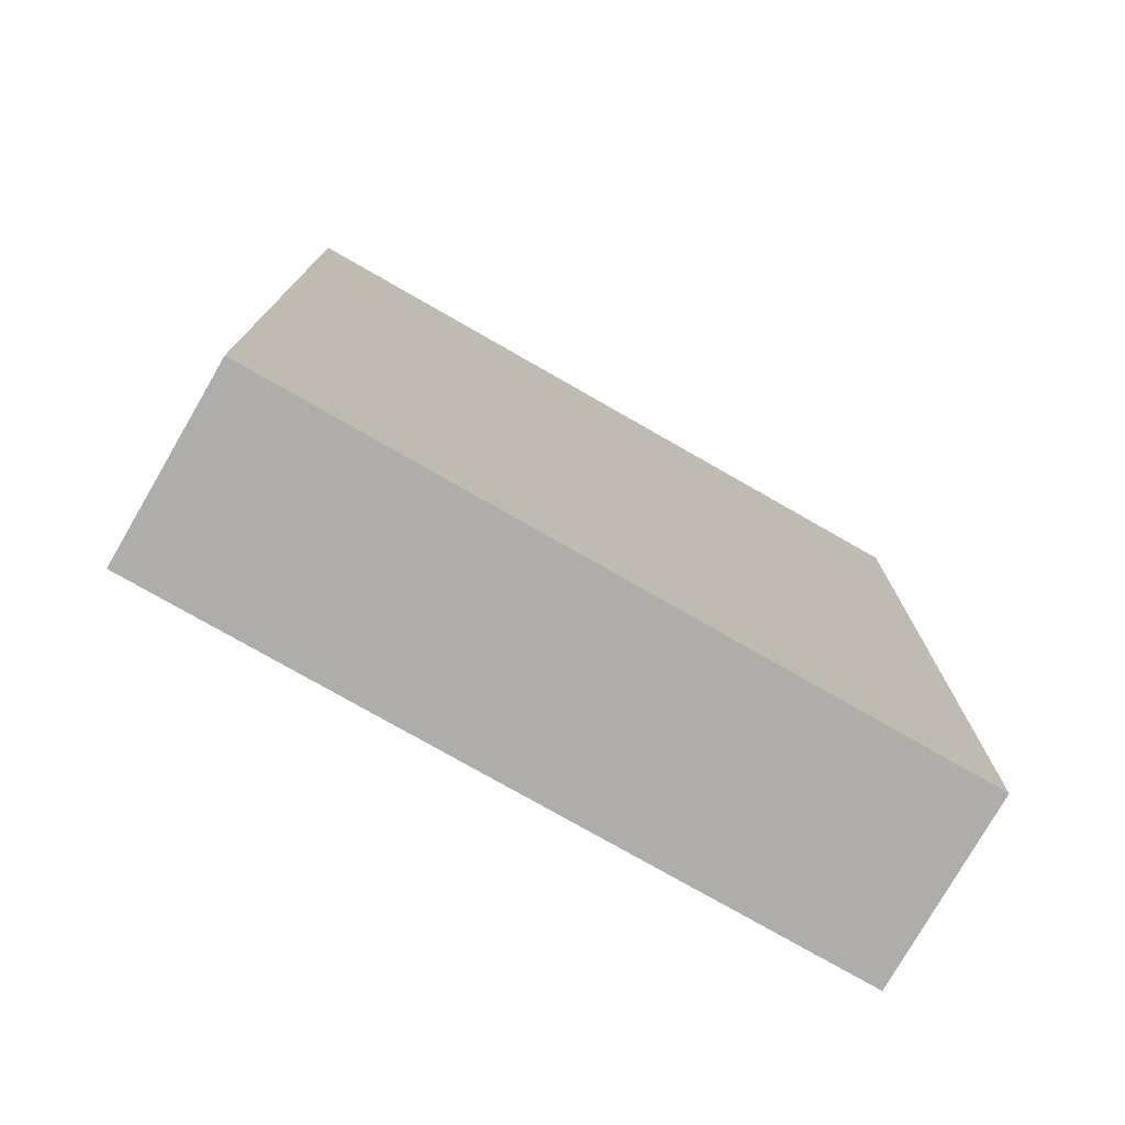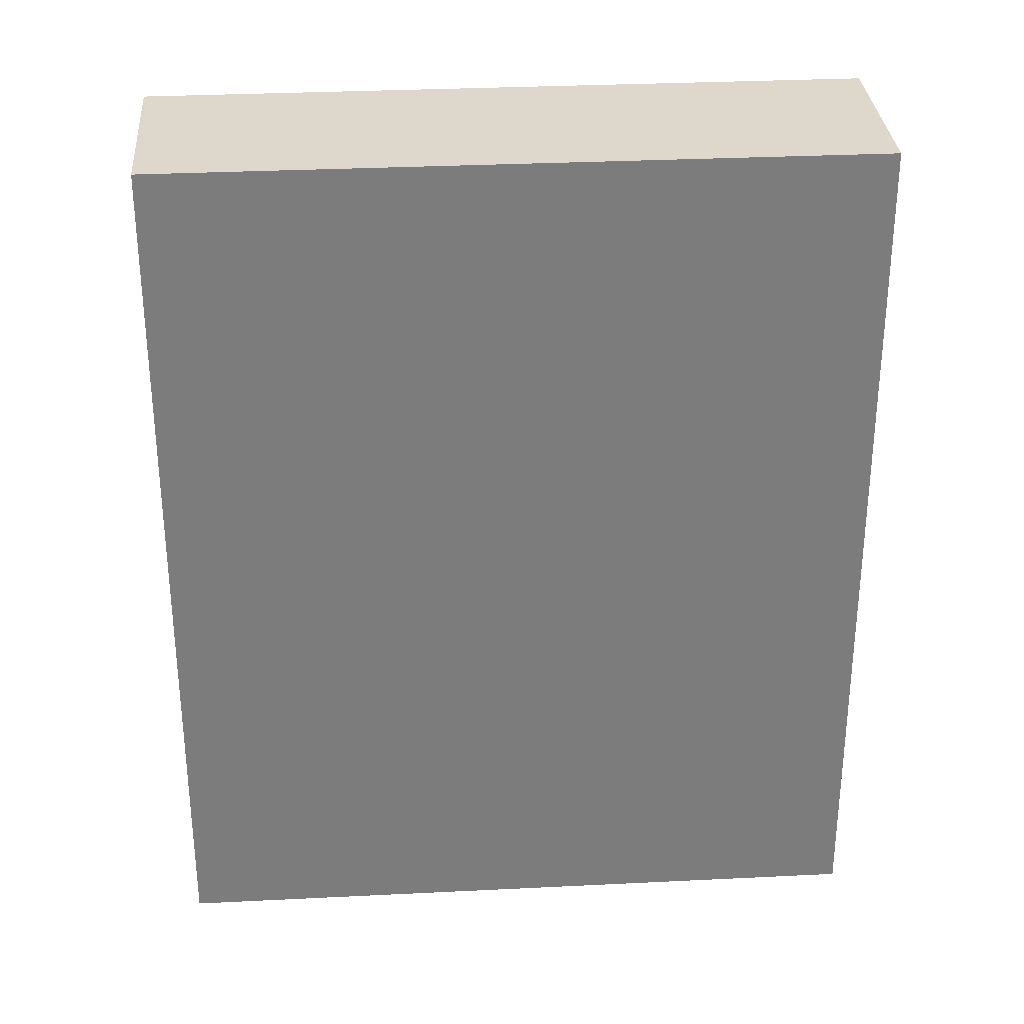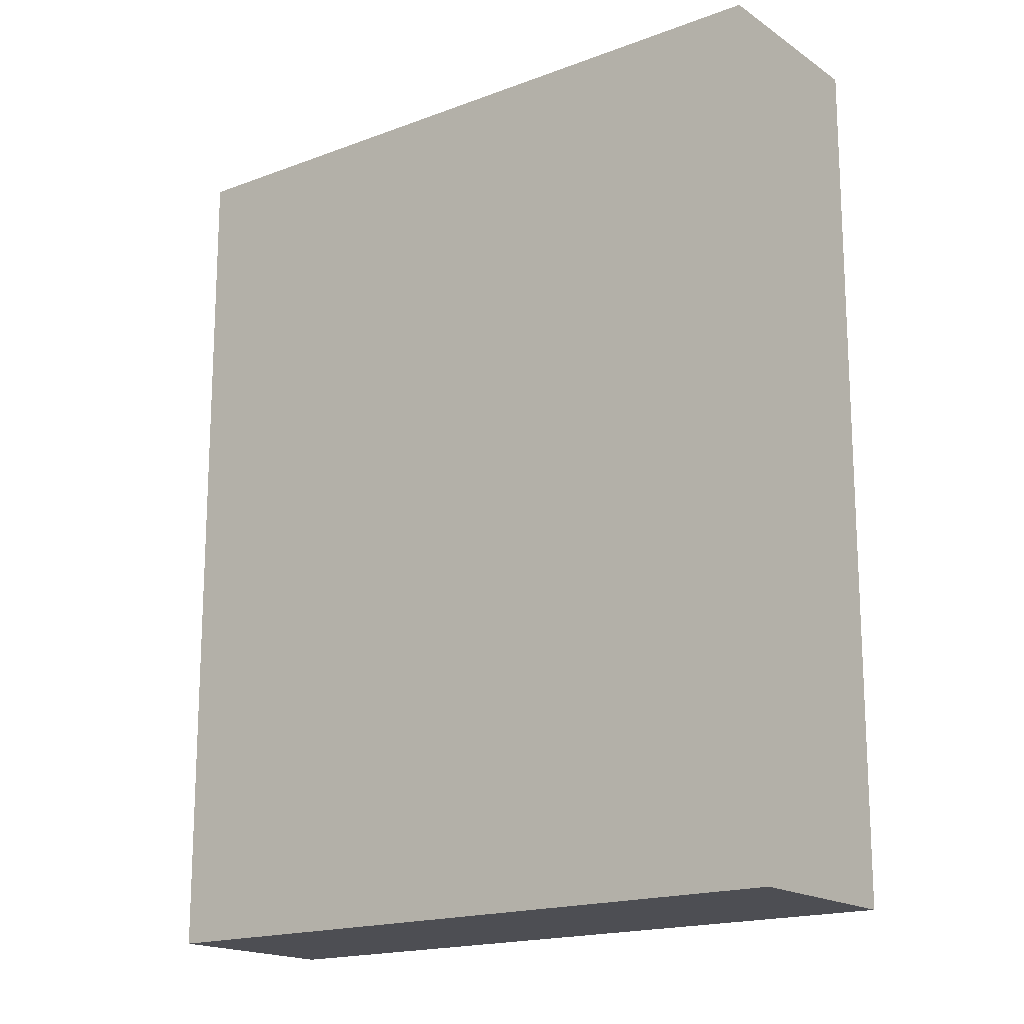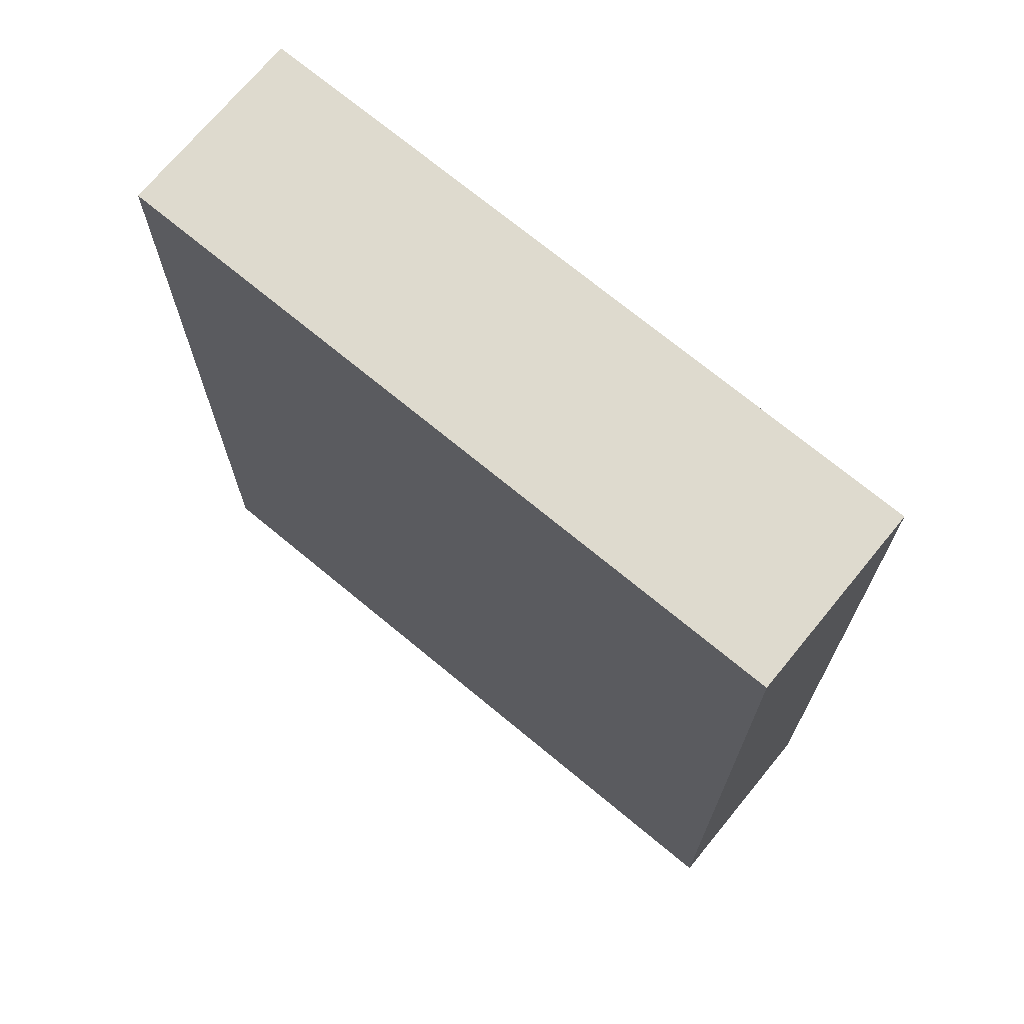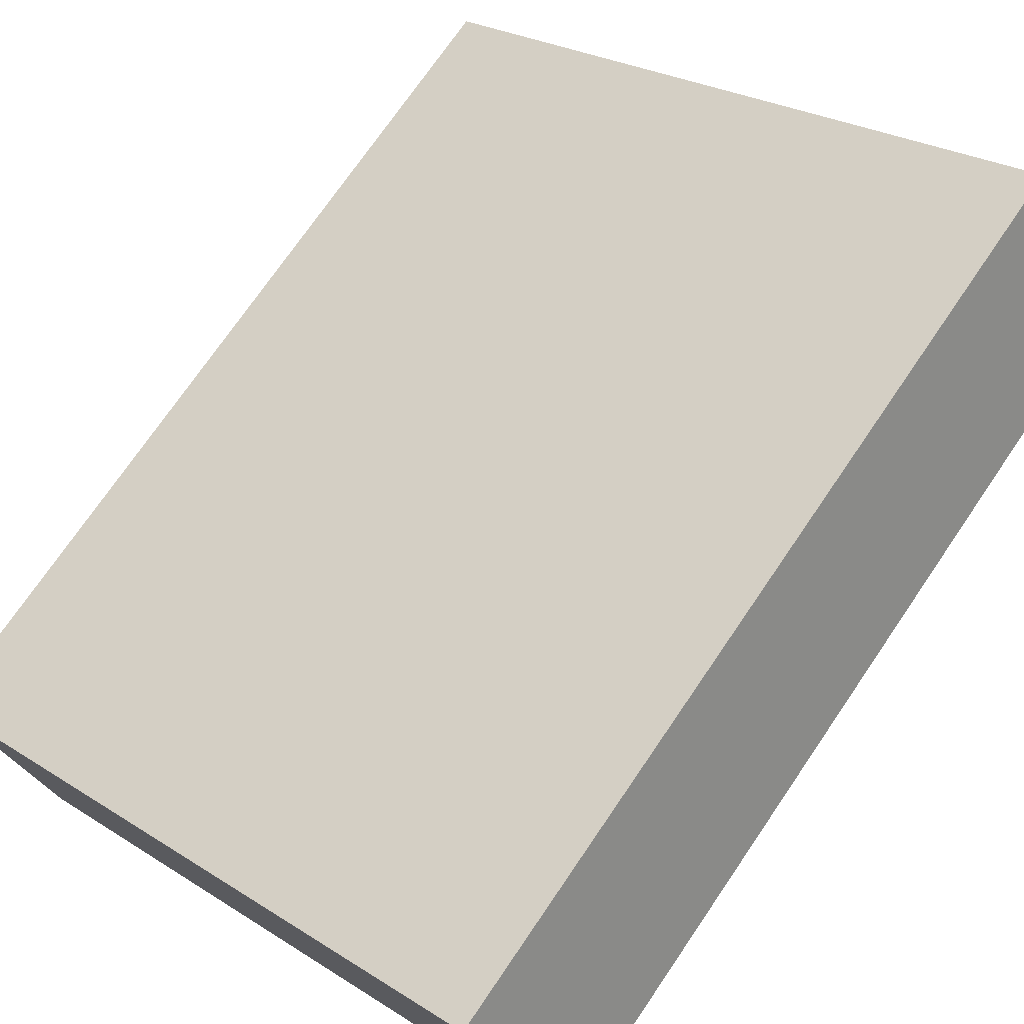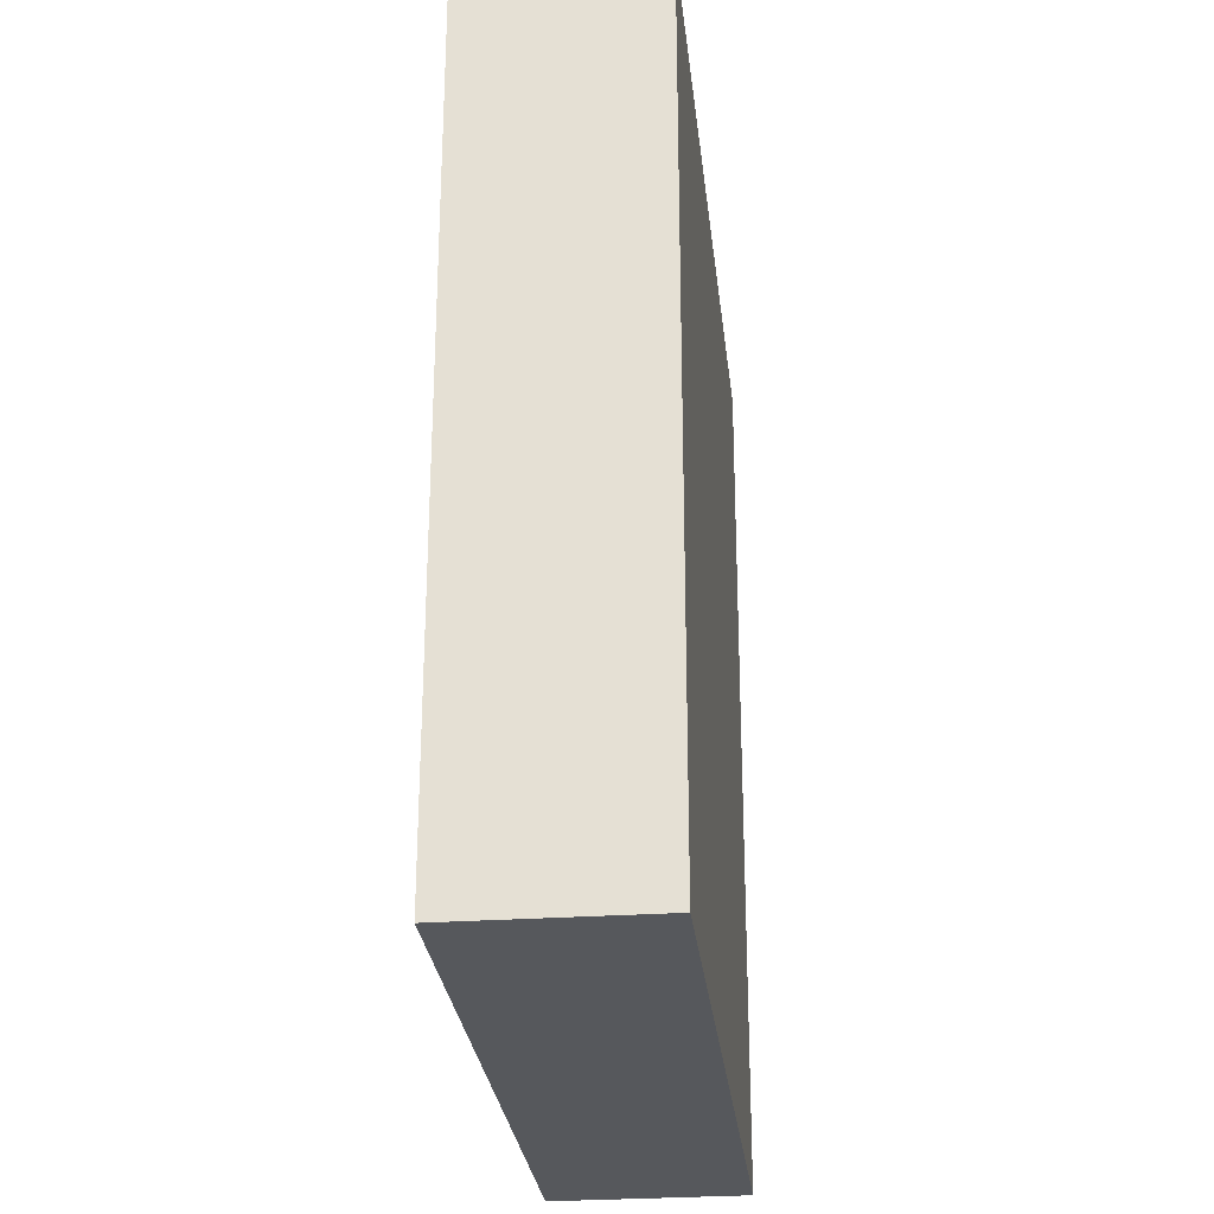
<metadata>
{"format":"obj","ext":"obj","renderer":"f3d","projection":"perspective","resolution":1024,"background":"white","views":[{"elev":-77.4,"azim":-177.9,"up":"+Y"},{"elev":31.5,"azim":-152.2,"up":"+Y"},{"elev":-17.3,"azim":69.0,"up":"+Y"},{"elev":71.3,"azim":71.5,"up":"+Y"},{"elev":73.2,"azim":-145.7,"up":"+Z"},{"elev":-28.1,"azim":128.1,"up":"+Y"}]}
</metadata>
<code>
v  10.8 15.56 -6.703
v  1.839 15.56 2.945
v  12.65 15.56 -3.763
v  0 15.56 9.531e-16
v  12.65 2.304e-16 -3.763
v  10.8 4.104e-16 -6.703
v  0 0 0
v  1.839 -1.803e-16 2.945
g defaultobject
f 1 2 3
f 2 1 4
f 5 1 3
f 1 5 6
f 6 4 1
f 4 6 7
f 7 2 4
f 2 7 8
f 8 3 2
f 3 8 5
f 8 6 5
f 6 8 7

</code>
